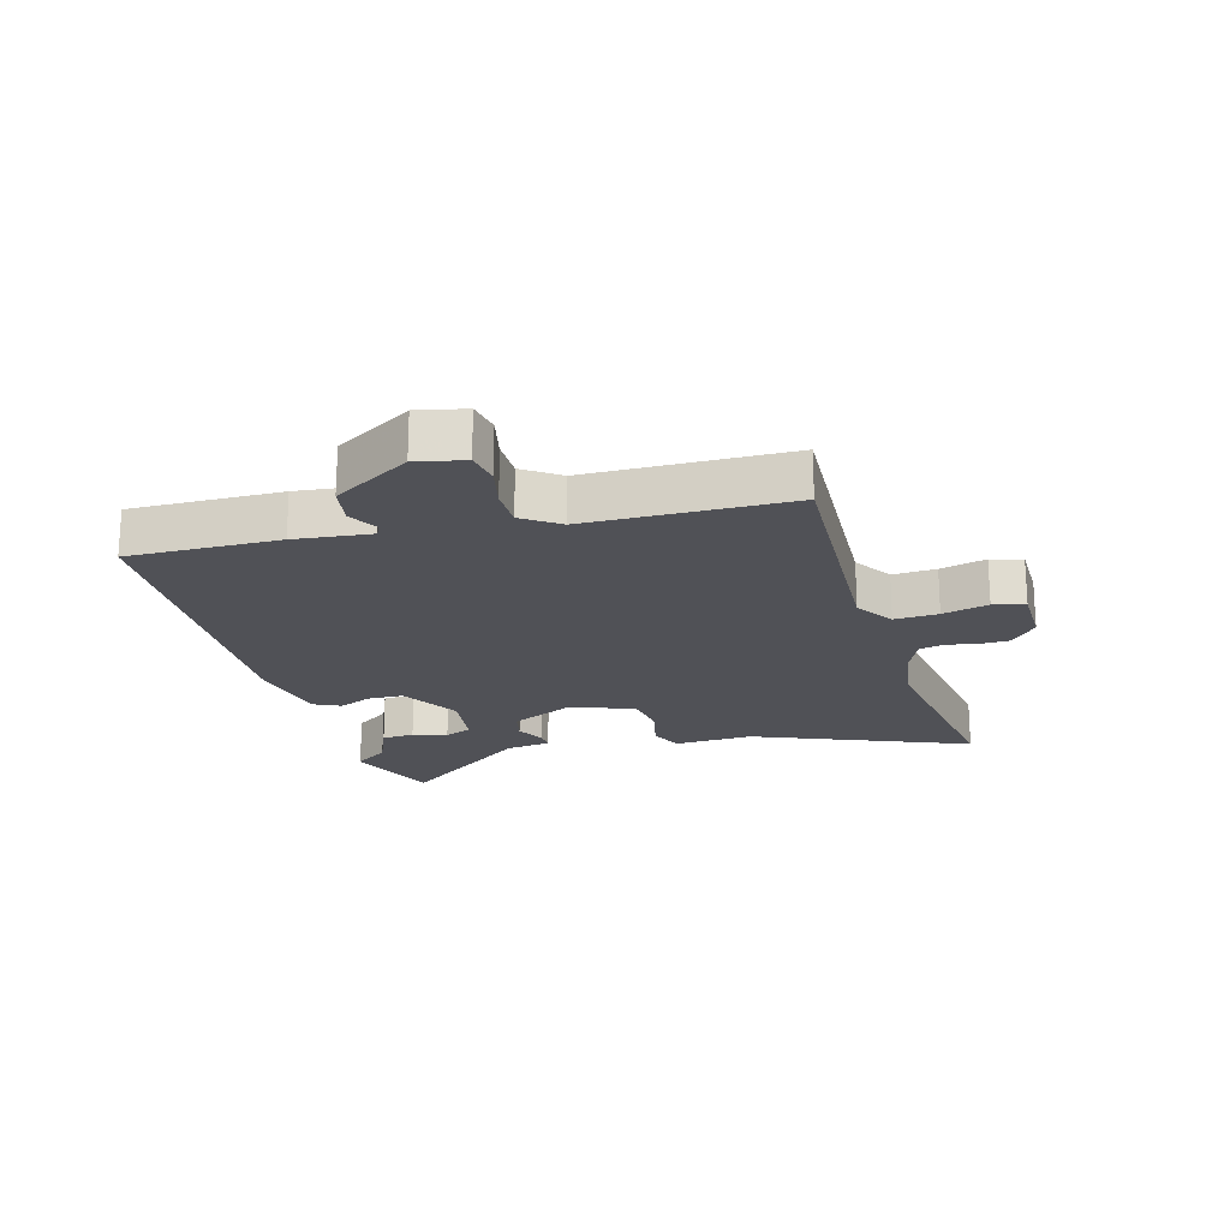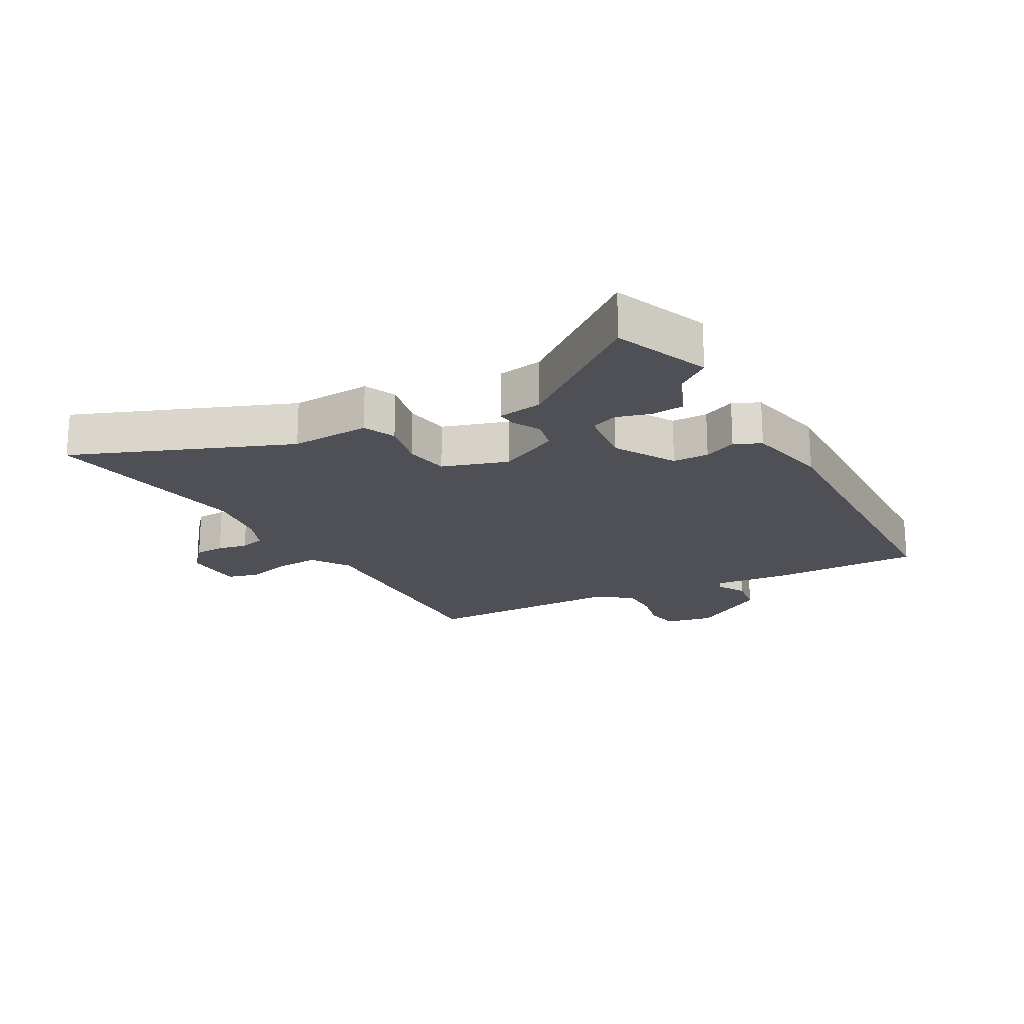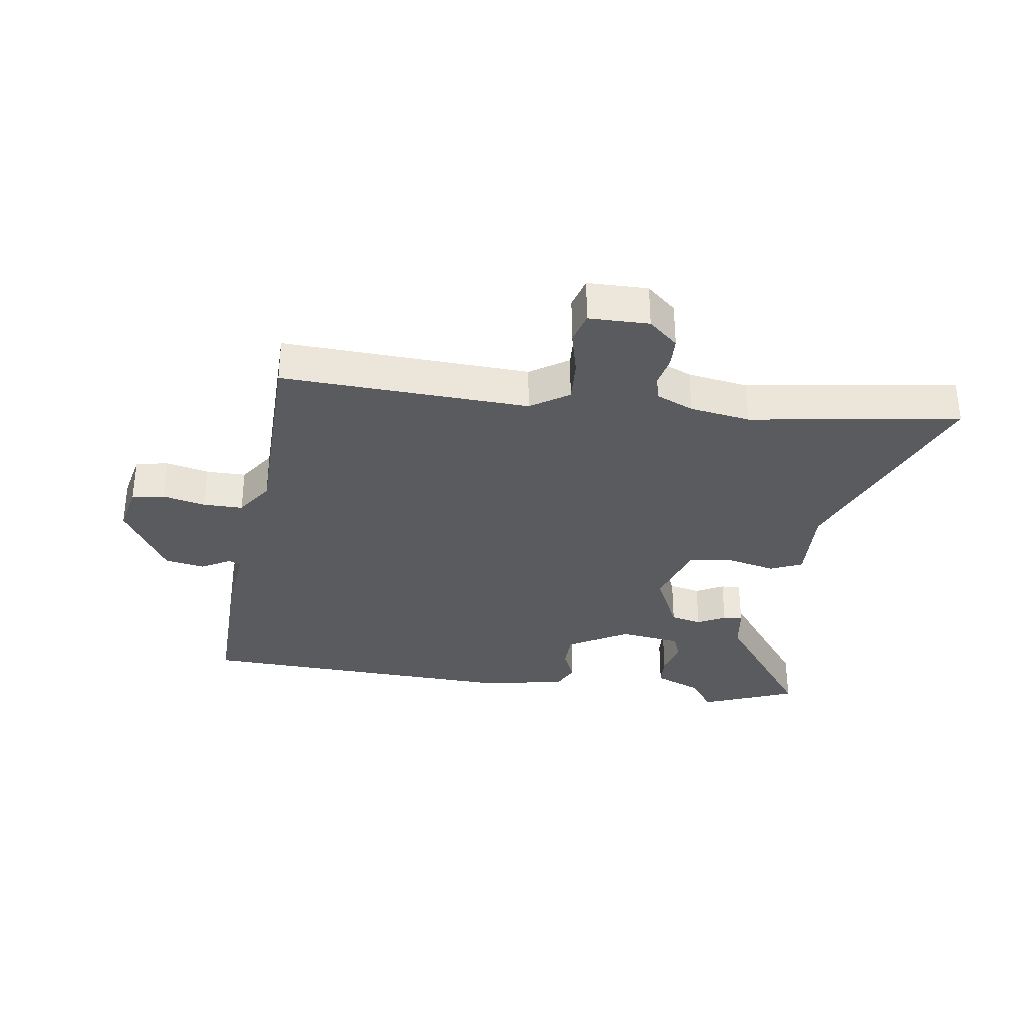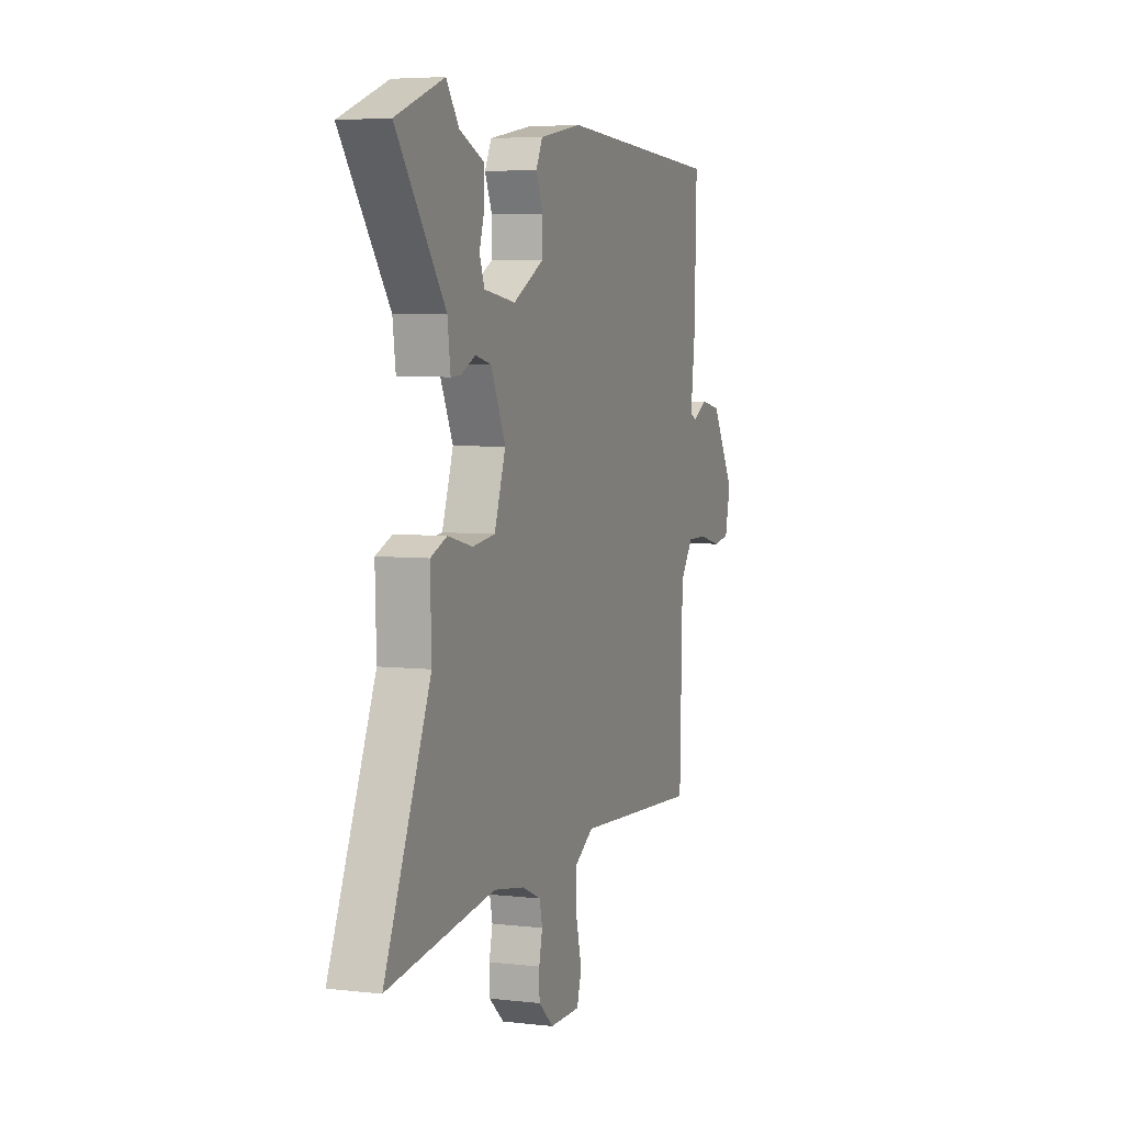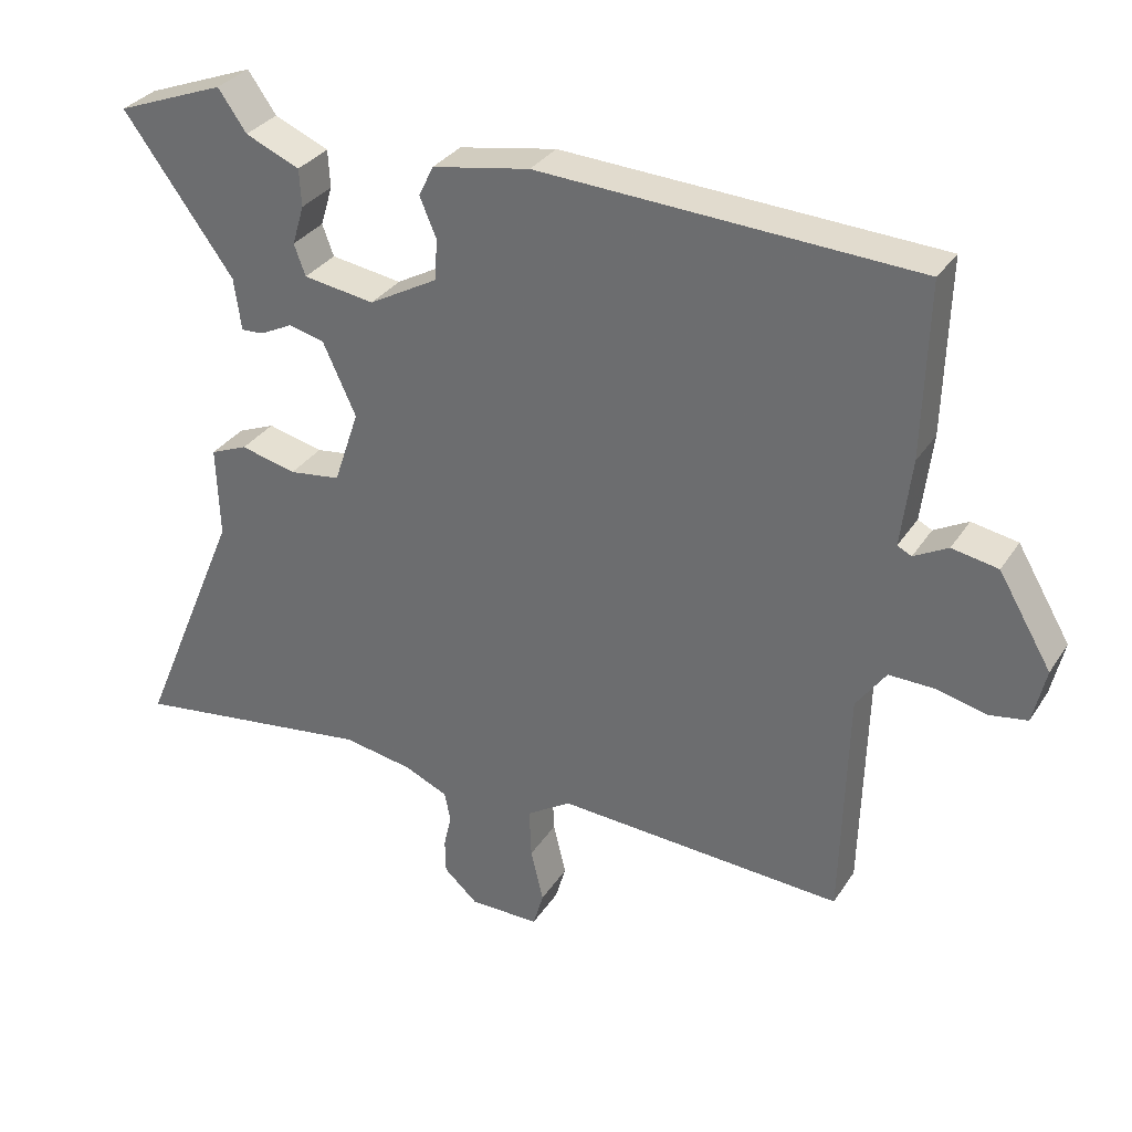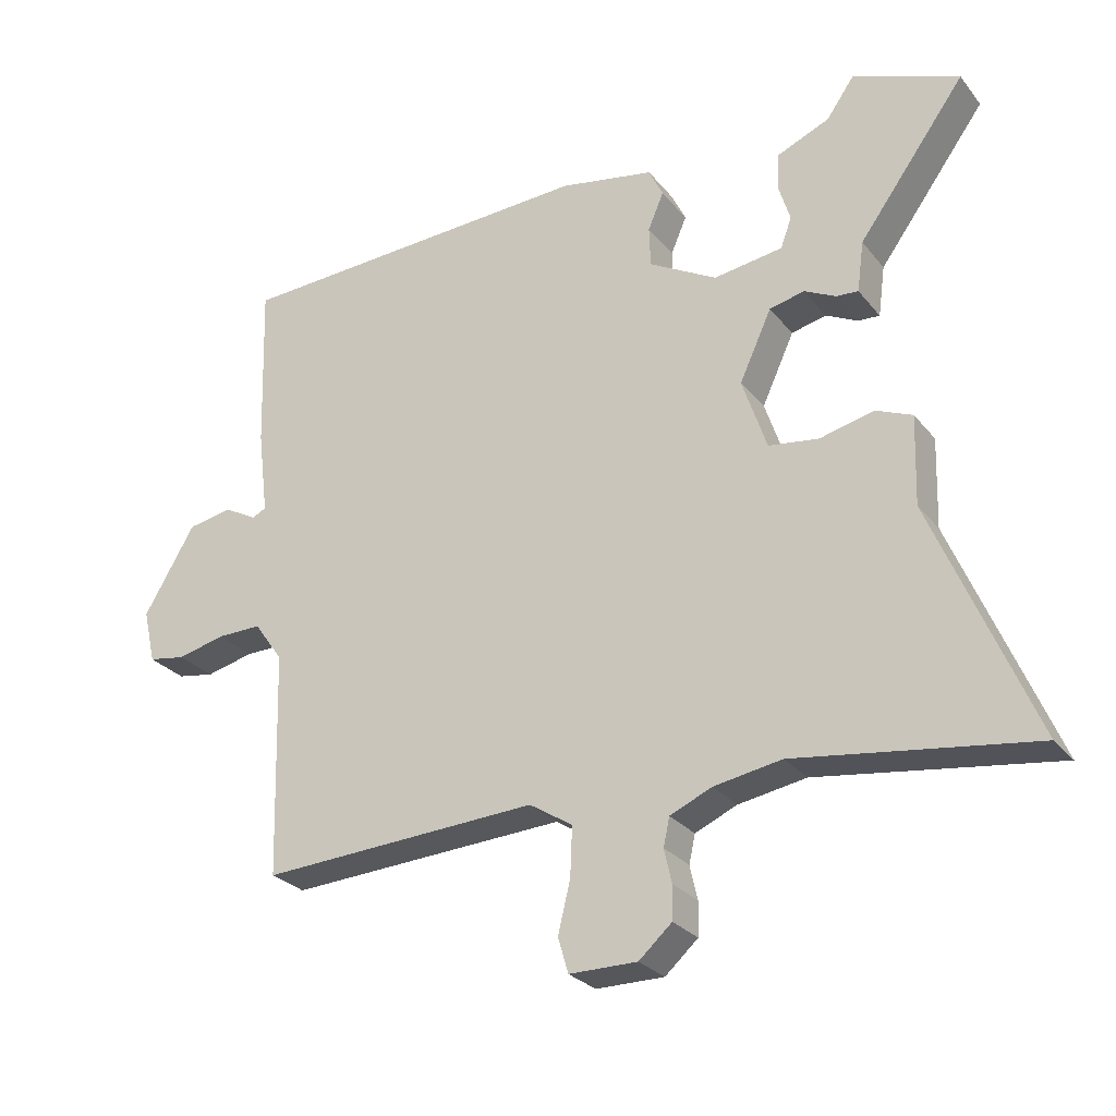
<metadata>
{"format":"obj","ext":"obj","renderer":"f3d","projection":"perspective","resolution":1024,"background":"white","views":[{"elev":-20.3,"azim":106.4,"up":"+Y"},{"elev":-19.3,"azim":-59.7,"up":"+Y"},{"elev":-33.1,"azim":172.4,"up":"+Y"},{"elev":5.1,"azim":-70.0,"up":"+Z"},{"elev":32.0,"azim":27.7,"up":"+Z"},{"elev":-27.0,"azim":-150.1,"up":"+Z"}]}
</metadata>
<code>
v 0.515 0.07 0.461
v 0.508 0.07 0.216
v 0.493 0.07 0.092
v 0.513 0.07 0.082
v 0.561 0.07 0.108
v 0.626 0.07 0.096
v 0.701 0.07 -0.031
v 0.683 0.07 -0.109
v 0.629 0.07 -0.118
v 0.559 0.07 -0.101
v 0.494 0.07 -0.1
v 0.452 0.07 -0.159
v 0.443 0.07 -0.488
v 0.037 0.07 -0.465
v -0.026 0.07 -0.505
v -0.023 0.07 -0.576
v -0.005 0.07 -0.651
v -0.02 0.07 -0.702
v -0.119 0.07 -0.702
v -0.167 0.07 -0.659
v -0.168 0.07 -0.61
v -0.157 0.07 -0.561
v -0.166 0.07 -0.52
v -0.227 0.07 -0.493
v -0.326 0.07 -0.476
v -0.671 0.07 -0.524
v -0.524 0.07 -0.175
v -0.528 0.07 -0.045
v -0.475 0.07 -0.023
v -0.396 0.07 -0.042
v -0.323 0.07 -0.032
v -0.287 0.07 0.074
v -0.334 0.07 0.176
v -0.385 0.07 0.188
v -0.431 0.07 0.165
v -0.463 0.07 0.163
v -0.473 0.07 0.237
v -0.629 0.07 0.451
v -0.474 0.07 0.51
v -0.434 0.07 0.453
v -0.357 0.07 0.42
v -0.354 0.07 0.367
v -0.371 0.07 0.311
v -0.355 0.07 0.267
v -0.254 0.07 0.252
v -0.155 0.07 0.307
v -0.153 0.07 0.366
v -0.176 0.07 0.42
v -0.155 0.07 0.463
v -0.017 0.07 0.488
v 0.515 0 0.461
v 0.508 0 0.216
v 0.493 0 0.092
v 0.513 0 0.082
v 0.561 0 0.108
v 0.626 0 0.096
v 0.701 0 -0.031
v 0.683 0 -0.109
v 0.629 0 -0.118
v 0.559 0 -0.101
v 0.494 0 -0.1
v 0.452 0 -0.159
v 0.443 0 -0.488
v 0.037 0 -0.465
v -0.026 0 -0.505
v -0.023 0 -0.576
v -0.005 0 -0.651
v -0.02 0 -0.702
v -0.119 0 -0.702
v -0.167 0 -0.659
v -0.168 0 -0.61
v -0.157 0 -0.561
v -0.166 0 -0.52
v -0.227 0 -0.493
v -0.326 0 -0.476
v -0.671 0 -0.524
v -0.524 0 -0.175
v -0.528 0 -0.045
v -0.475 0 -0.023
v -0.396 0 -0.042
v -0.323 0 -0.032
v -0.287 0 0.074
v -0.334 0 0.176
v -0.385 0 0.188
v -0.431 0 0.165
v -0.463 0 0.163
v -0.473 0 0.237
v -0.629 0 0.451
v -0.474 0 0.51
v -0.434 0 0.453
v -0.357 0 0.42
v -0.354 0 0.367
v -0.371 0 0.311
v -0.355 0 0.267
v -0.254 0 0.252
v -0.155 0 0.307
v -0.153 0 0.366
v -0.176 0 0.42
v -0.155 0 0.463
v -0.017 0 0.488
f 47 48 49 50
f 46 47 50 1
f 45 46 1 2
f 40 41 42 43
f 40 43 44
f 37 38 39 40
f 37 40 44
f 34 35 36 37
f 33 34 37 44
f 32 33 44 45
f 27 28 29 30
f 25 26 27 30
f 24 25 30 31
f 23 24 31 32
f 19 20 21 22
f 16 17 18 19
f 15 16 19 22
f 14 15 22 23
f 12 13 14
f 11 12 14 23
f 7 8 9 10
f 7 10 11
f 4 5 6 7
f 3 4 7 11
f 32 45 2 3
f 3 11 23 32
f 100 99 98 97
f 51 100 97 96
f 52 51 96 95
f 93 92 91 90
f 94 93 90
f 90 89 88 87
f 94 90 87
f 87 86 85 84
f 94 87 84 83
f 95 94 83 82
f 80 79 78 77
f 80 77 76 75
f 81 80 75 74
f 82 81 74 73
f 72 71 70 69
f 69 68 67 66
f 72 69 66 65
f 73 72 65 64
f 64 63 62
f 73 64 62 61
f 60 59 58 57
f 61 60 57
f 57 56 55 54
f 61 57 54 53
f 53 52 95 82
f 82 73 61 53
f 1 51 52 2
f 2 52 53 3
f 3 53 54 4
f 4 54 55 5
f 5 55 56 6
f 6 56 57 7
f 7 57 58 8
f 8 58 59 9
f 9 59 60 10
f 10 60 61 11
f 11 61 62 12
f 12 62 63 13
f 13 63 64 14
f 14 64 65 15
f 15 65 66 16
f 16 66 67 17
f 17 67 68 18
f 18 68 69 19
f 19 69 70 20
f 20 70 71 21
f 21 71 72 22
f 22 72 73 23
f 23 73 74 24
f 24 74 75 25
f 25 75 76 26
f 26 76 77 27
f 27 77 78 28
f 28 78 79 29
f 29 79 80 30
f 30 80 81 31
f 31 81 82 32
f 32 82 83 33
f 33 83 84 34
f 34 84 85 35
f 35 85 86 36
f 36 86 87 37
f 37 87 88 38
f 38 88 89 39
f 39 89 90 40
f 40 90 91 41
f 41 91 92 42
f 42 92 93 43
f 43 93 94 44
f 44 94 95 45
f 45 95 96 46
f 46 96 97 47
f 47 97 98 48
f 48 98 99 49
f 49 99 100 50
f 50 100 51 1

</code>
